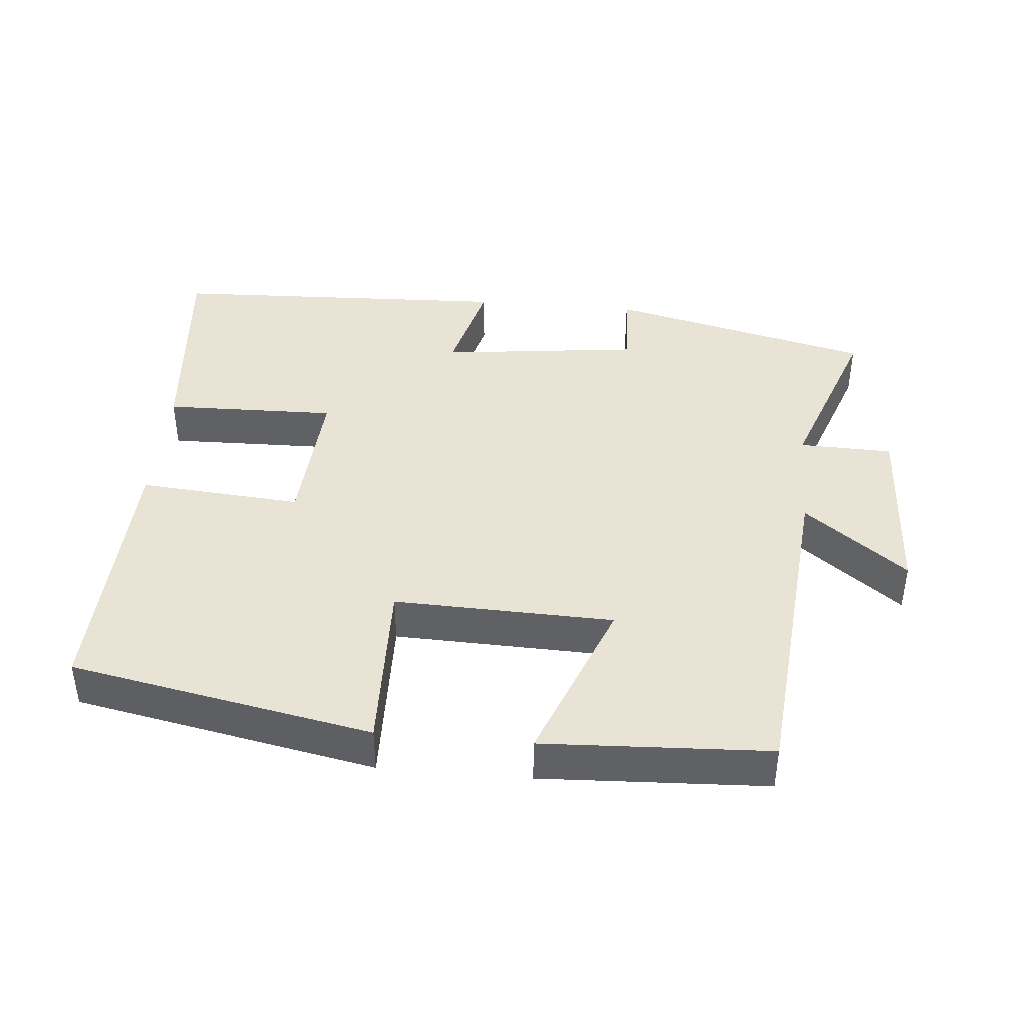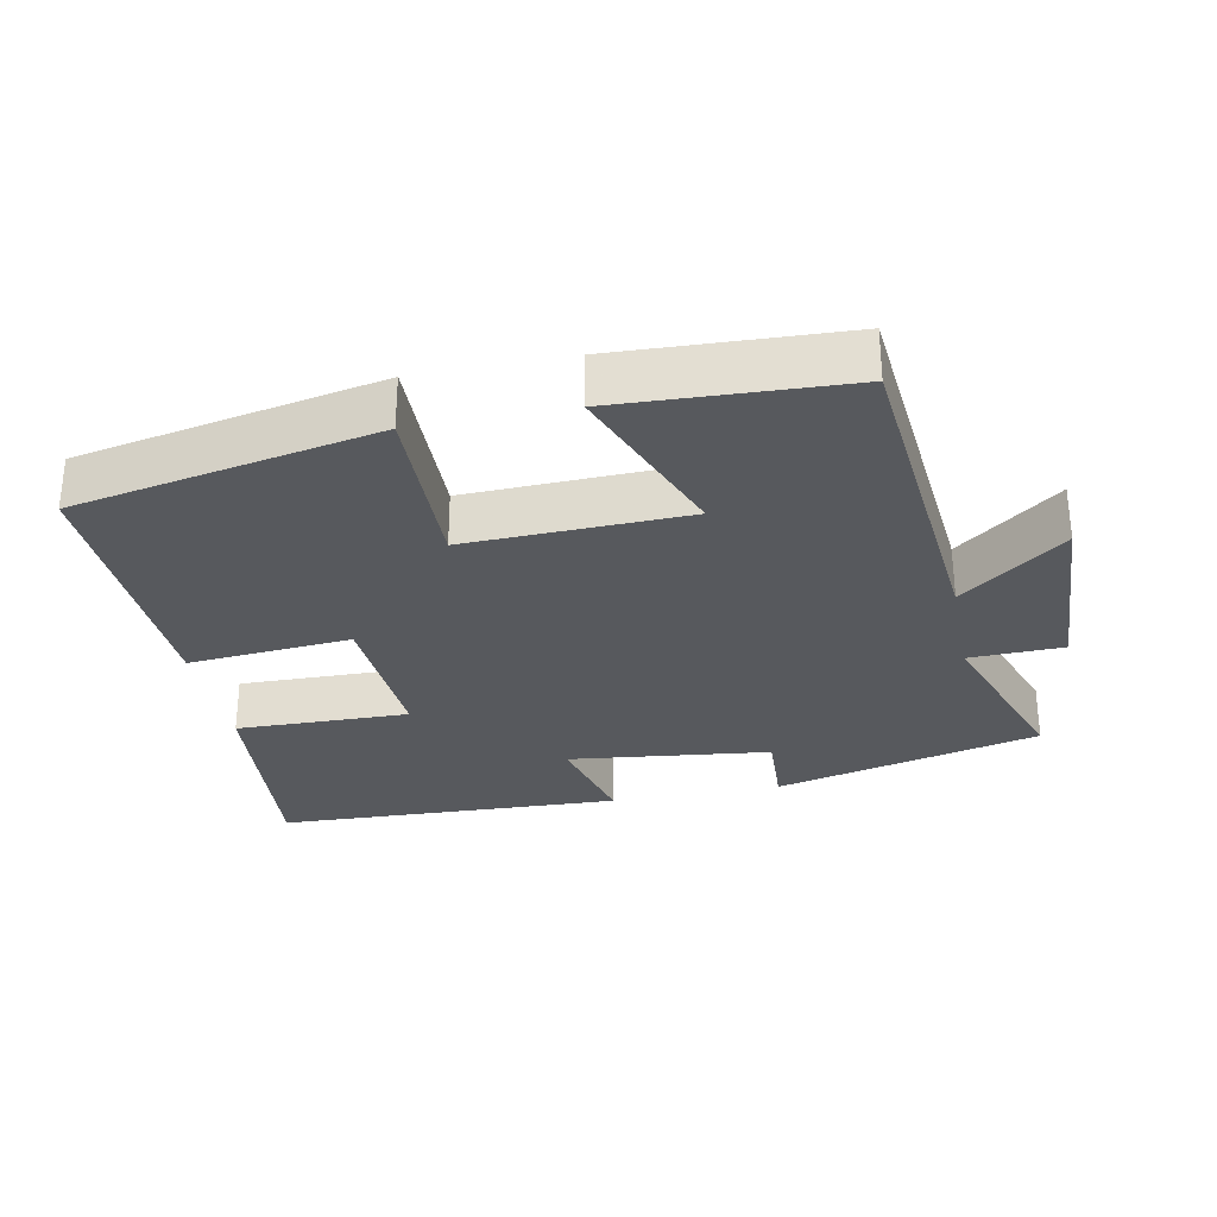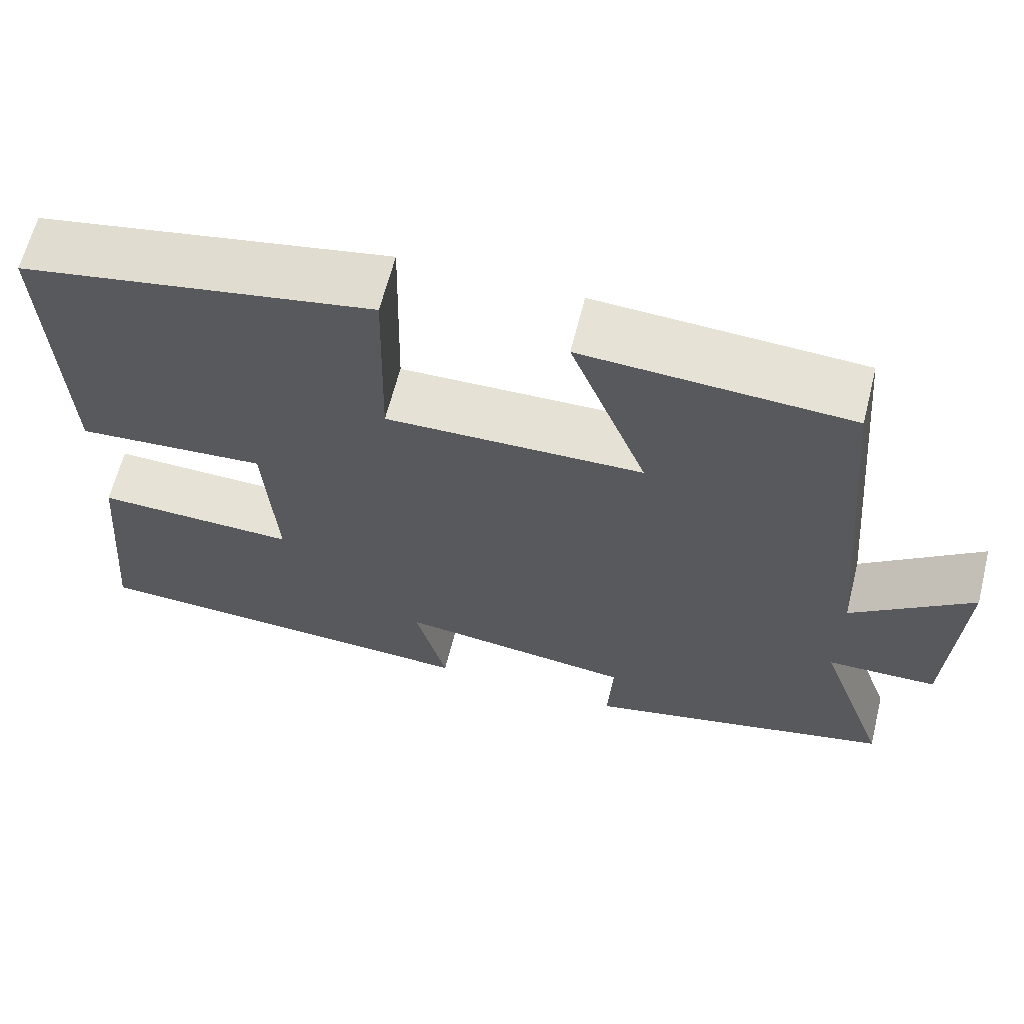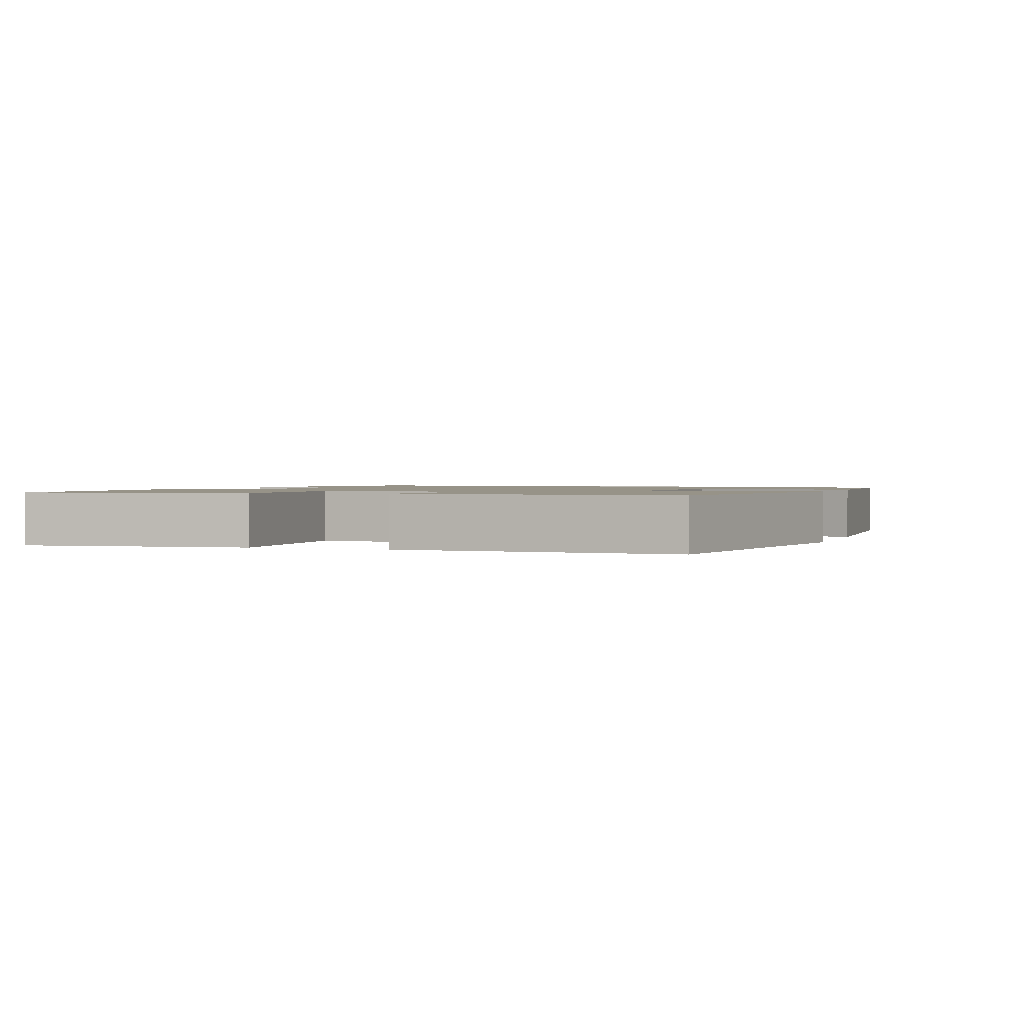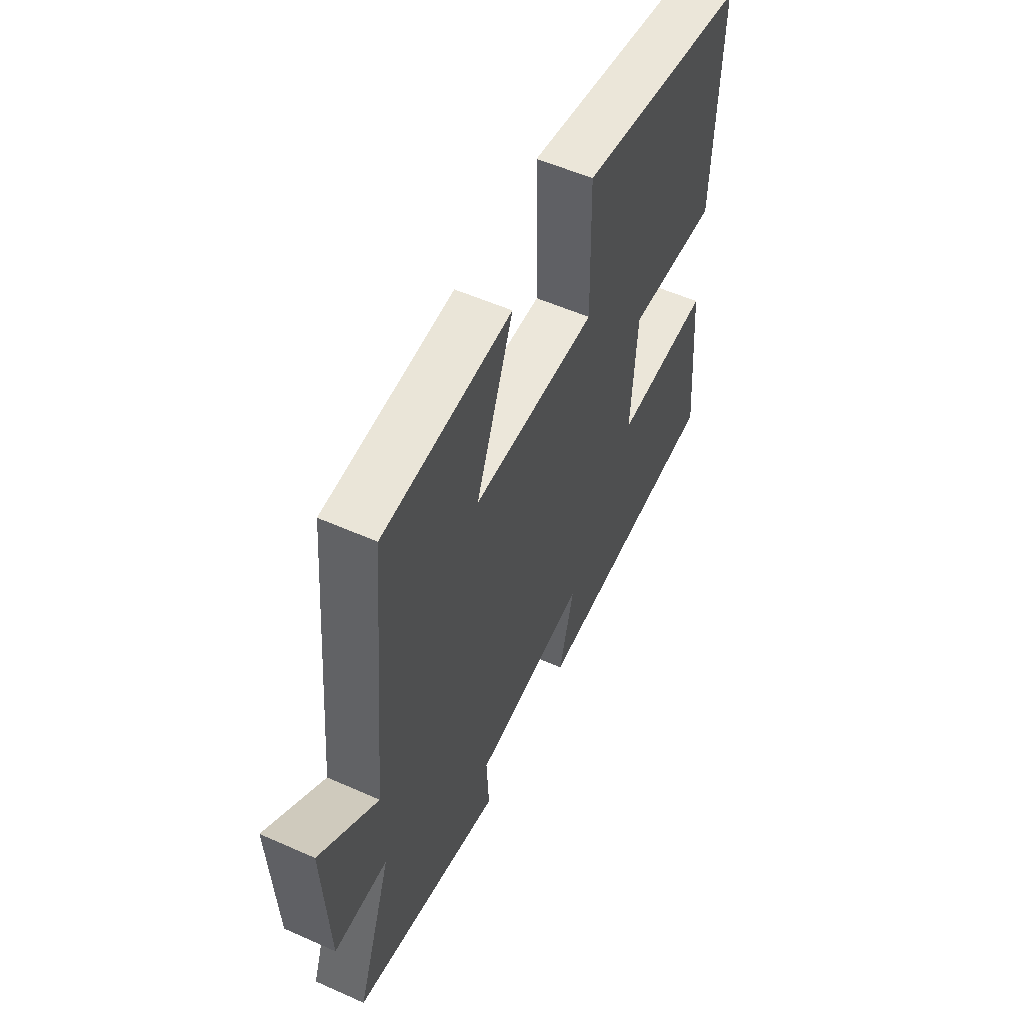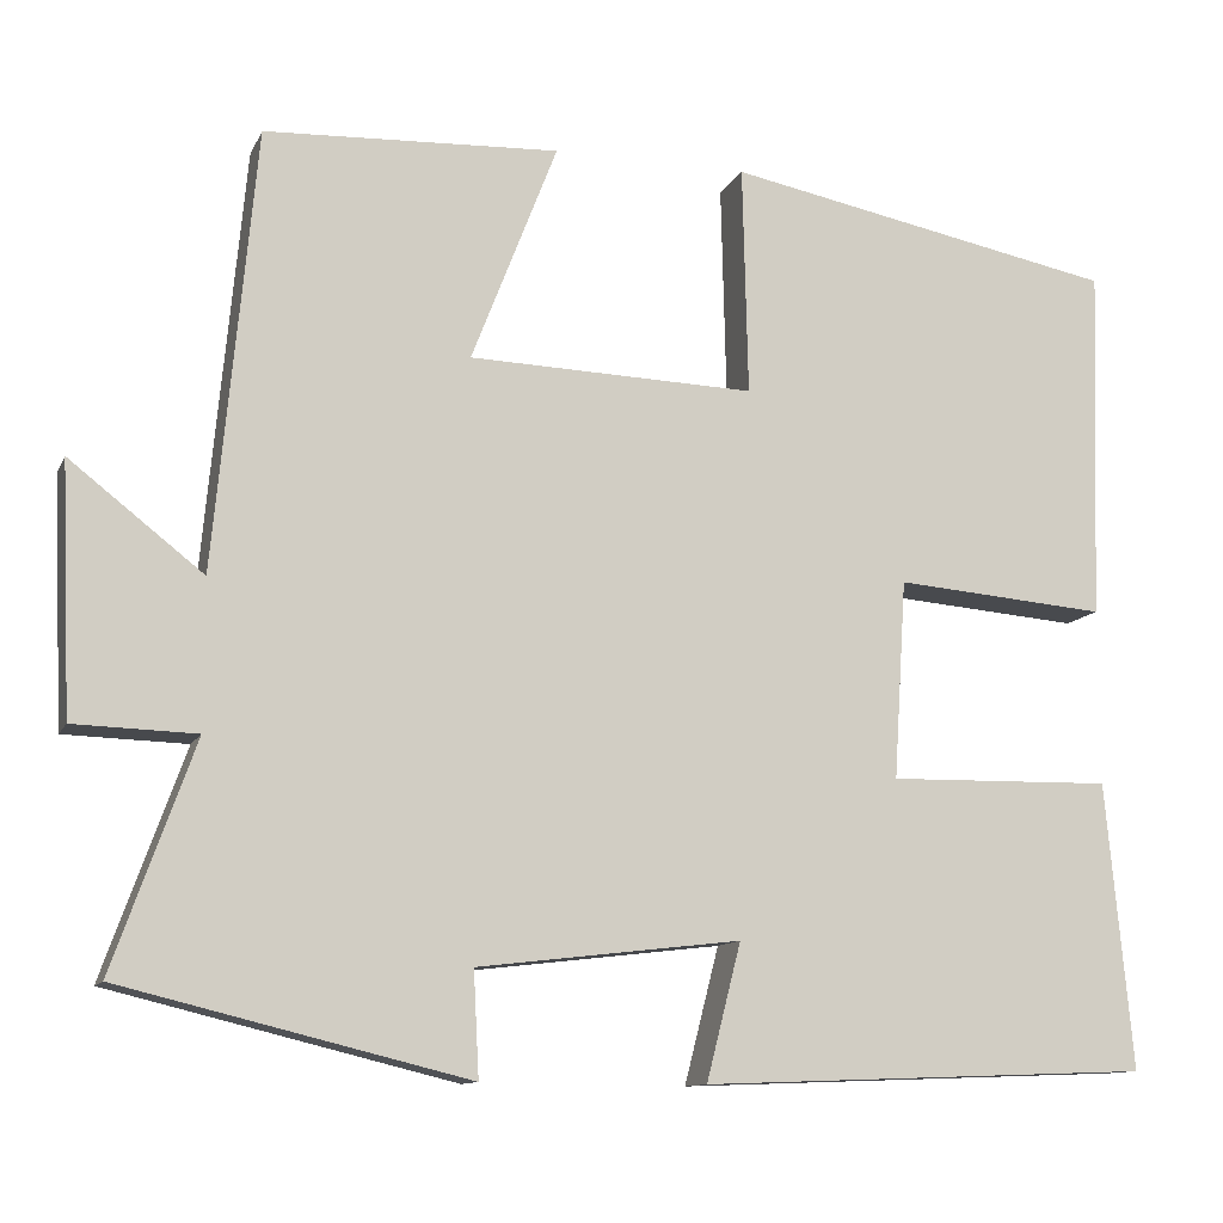
<metadata>
{"format":"obj","ext":"obj","renderer":"f3d","projection":"perspective","resolution":1024,"background":"white","views":[{"elev":41.2,"azim":5.1,"up":"+Y"},{"elev":-29.7,"azim":11.3,"up":"+Y"},{"elev":64.0,"azim":14.2,"up":"+Z"},{"elev":1.3,"azim":-71.2,"up":"+Y"},{"elev":55.2,"azim":115.1,"up":"+Z"},{"elev":-11.5,"azim":162.5,"up":"+Z"}]}
</metadata>
<code>
v -0.513 0.07 0.416
v -0.082 0.07 0.5
v -0.088 0.07 0.248
v 0.226 0.07 0.258
v 0.132 0.07 0.5
v 0.455 0.07 0.485
v 0.5 0.07 0.003
v 0.646 0.07 0.117
v 0.634 0.07 -0.155
v 0.5 0.07 -0.159
v 0.589 0.07 -0.407
v 0.21 0.07 -0.5
v 0.216 0.07 -0.385
v -0.072 0.07 -0.351
v -0.034 0.07 -0.5
v -0.529 0.07 -0.481
v -0.5 0.07 -0.167
v -0.253 0.07 -0.172
v -0.267 0.07 0.046
v -0.5 0.07 0.027
v -0.513 0 0.416
v -0.082 0 0.5
v -0.088 0 0.248
v 0.226 0 0.258
v 0.132 0 0.5
v 0.455 0 0.485
v 0.5 0 0.003
v 0.646 0 0.117
v 0.634 0 -0.155
v 0.5 0 -0.159
v 0.589 0 -0.407
v 0.21 0 -0.5
v 0.216 0 -0.385
v -0.072 0 -0.351
v -0.034 0 -0.5
v -0.529 0 -0.481
v -0.5 0 -0.167
v -0.253 0 -0.172
v -0.267 0 0.046
v -0.5 0 0.027
f 1 2 3
f 20 1 3
f 19 20 3
f 18 19 3 4
f 16 17 18
f 15 16 18
f 14 15 18
f 13 14 18 4
f 10 11 12 13
f 10 13 4
f 7 8 9 10
f 6 7 10
f 5 6 10
f 4 5 10
f 23 22 21
f 23 21 40
f 23 40 39
f 24 23 39 38
f 38 37 36
f 38 36 35
f 38 35 34
f 24 38 34 33
f 33 32 31 30
f 24 33 30
f 30 29 28 27
f 30 27 26
f 30 26 25
f 30 25 24
f 1 21 22 2
f 2 22 23 3
f 3 23 24 4
f 4 24 25 5
f 5 25 26 6
f 6 26 27 7
f 7 27 28 8
f 8 28 29 9
f 9 29 30 10
f 10 30 31 11
f 11 31 32 12
f 12 32 33 13
f 13 33 34 14
f 14 34 35 15
f 15 35 36 16
f 16 36 37 17
f 17 37 38 18
f 18 38 39 19
f 19 39 40 20
f 20 40 21 1

</code>
